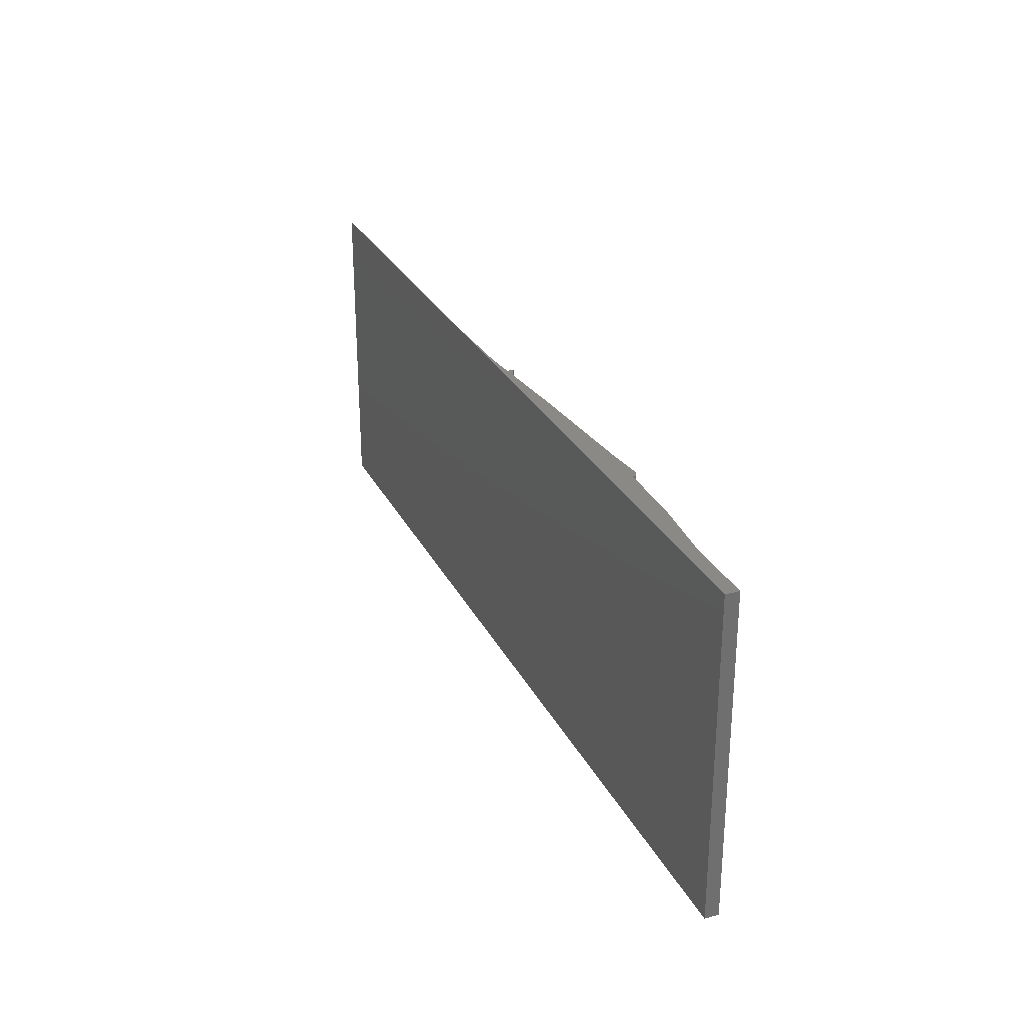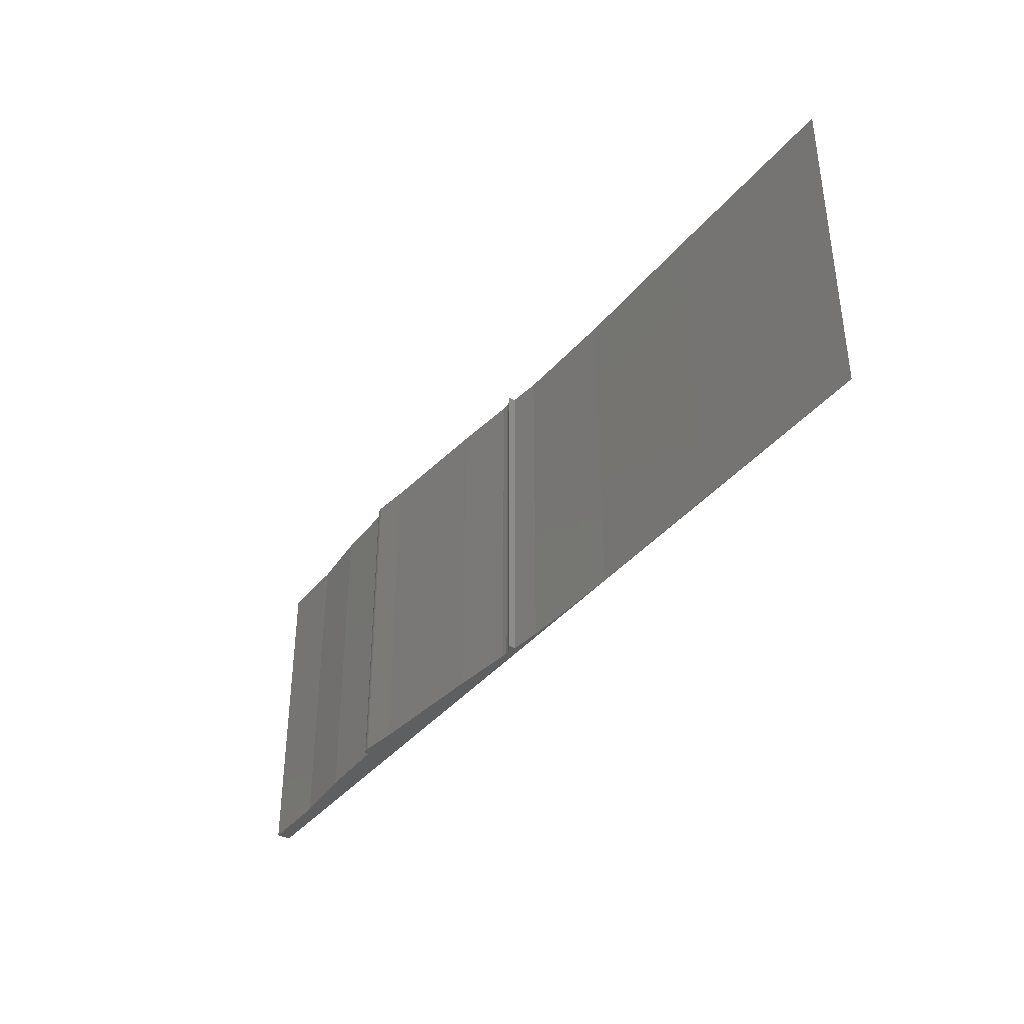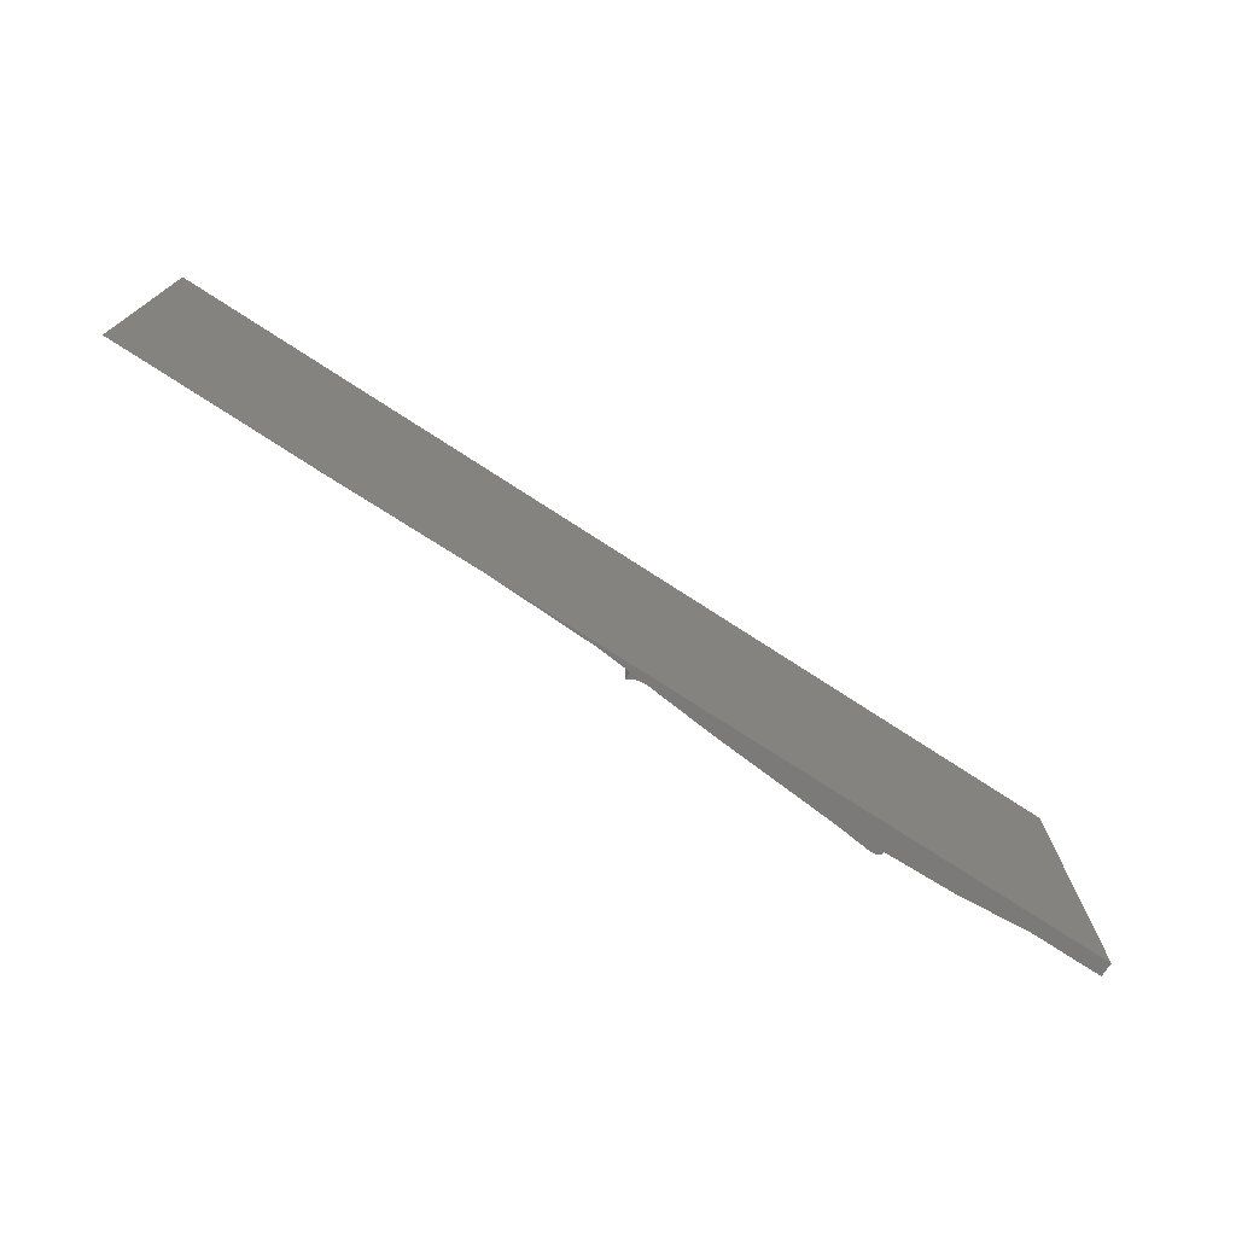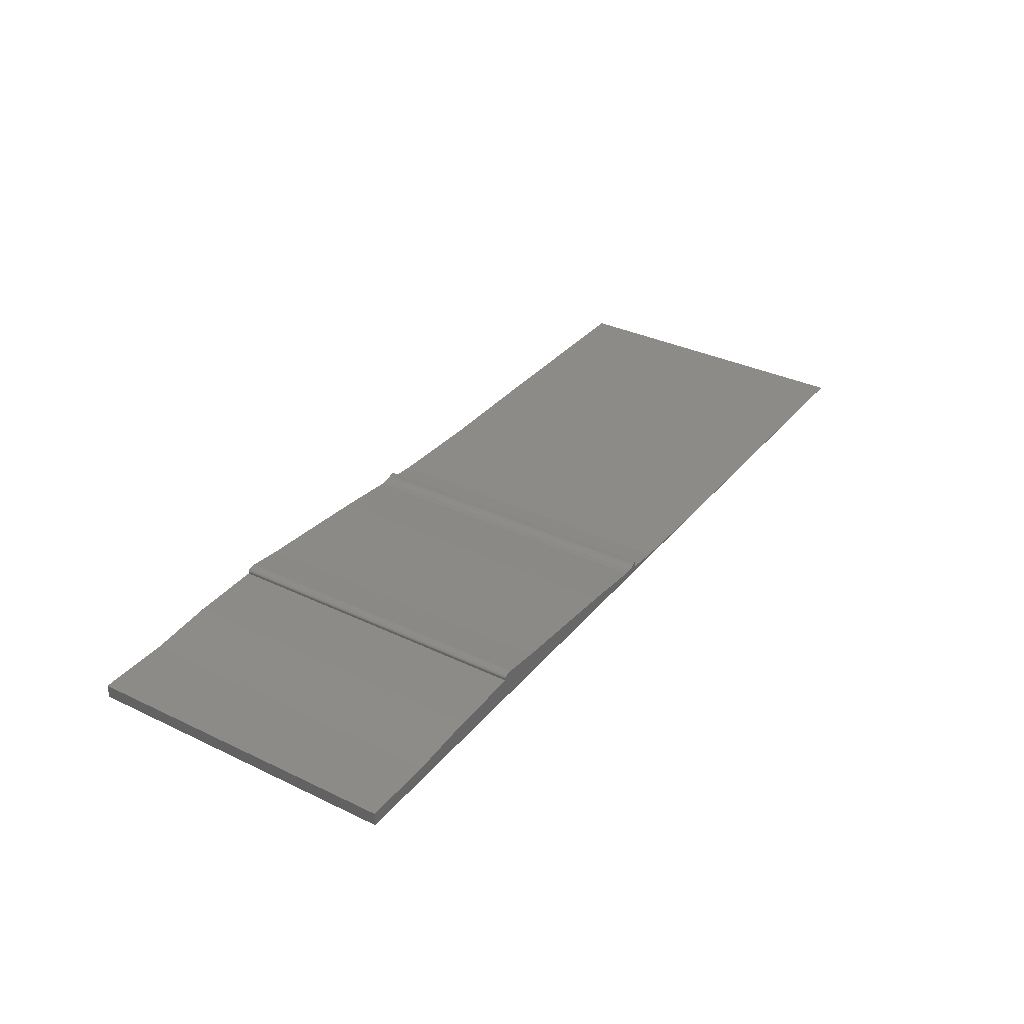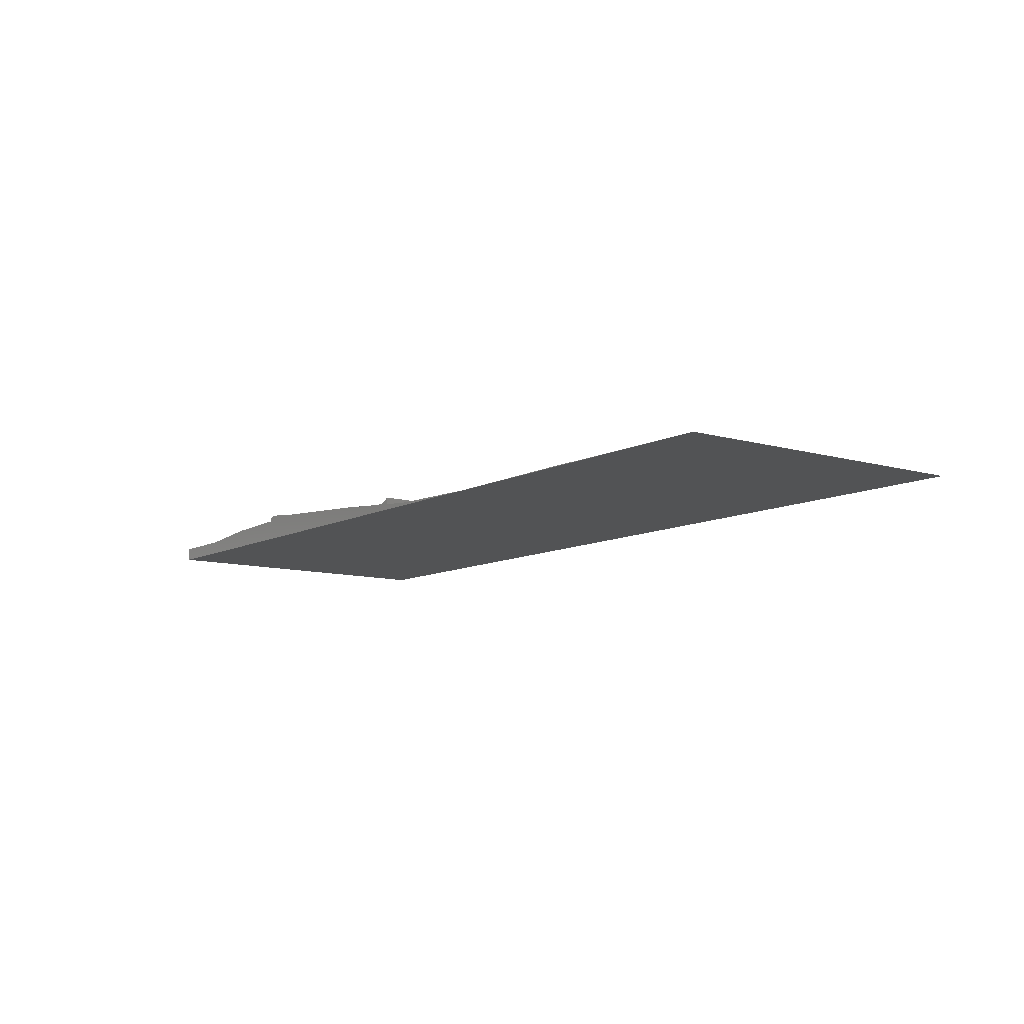
<metadata>
{"format":"stl","ext":"stl","renderer":"f3d","projection":"perspective","resolution":1024,"background":"white","views":[{"elev":28.1,"azim":-112.3,"up":"+Y"},{"elev":-38.3,"azim":55.6,"up":"+Y"},{"elev":-73.8,"azim":146.9,"up":"+Y"},{"elev":33.7,"azim":-56.8,"up":"+Z"},{"elev":-9.9,"azim":53.0,"up":"+Z"}]}
</metadata>
<code>
# stl→obj: 62 verts, 120 faces
v 20.75 9 0.02
v 16.75 9 1e-06
v 20.75 1e-06 0.02
v 16.75 1e-06 1e-06
v 22.75 9 0.01
v 22.75 1e-06 0.01
v 26.1 9 1e-06
v 26.1 1e-06 1e-06
v 13.75 9 0.08
v 12.88 9 0.1633
v 13.75 1e-06 0.08
v 12.88 1e-06 0.1633
v 3.85 9 0.54
v 2 9 0.38
v 3.85 1e-06 0.54
v 2 1e-06 0.38
v 5.85 9 0.59
v 5.85 1e-06 0.59
v 5.85 9 0.65
v 5.85 1e-06 0.65
v 6.1 9 0.75
v 6.028 9 0.7458
v 6.1 1e-06 0.75
v 6.028 1e-06 0.7458
v 5.958 9 0.7322
v 5.958 1e-06 0.7322
v 5.924 9 0.7209
v 5.924 1e-06 0.7209
v 5.891 9 0.7051
v 5.891 1e-06 0.7051
v 5.877 9 0.6949
v 5.877 1e-06 0.6949
v 5.864 9 0.6825
v 5.864 1e-06 0.6825
v 5.858 9 0.6754
v 5.858 1e-06 0.6754
v 5.854 9 0.6675
v 5.854 1e-06 0.6675
v 5.851 9 0.659
v 5.851 1e-06 0.659
v 7.1 9 0.64
v 7.1 1e-06 0.64
v 10.6 9 0.38
v 10.6 1e-06 0.38
v 12.37 9 0.2113
v 12.37 1e-06 0.2113
v 12.43 9 0.2148
v 12.43 1e-06 0.2148
v 12.88 9 0.3585
v 12.78 9 0.289
v 12.88 1e-06 0.3585
v 12.78 1e-06 0.289
v 12.67 9 0.2407
v 12.67 1e-06 0.2407
v 12.55 9 0.2156
v 12.55 1e-06 0.2156
v 1e-06 9 1e-06
v 1e-06 1e-06 1e-06
v 1e-06 9 0.38
v 1e-06 1e-06 0.38
v 2 9 1e-06
v 2 1e-06 1e-06
f 1 2 3
f 3 2 4
f 5 1 6
f 6 1 3
f 7 5 8
f 8 5 6
f 2 7 4
f 4 7 8
f 8 6 4
f 4 6 3
f 7 2 5
f 5 2 1
f 9 10 11
f 11 10 12
f 2 9 4
f 4 9 11
f 13 14 15
f 15 14 16
f 17 13 18
f 18 13 15
f 19 17 20
f 20 17 18
f 21 22 23
f 23 22 24
f 24 22 25
f 24 25 26
f 26 25 27
f 26 27 28
f 28 27 29
f 28 29 30
f 30 29 31
f 30 31 32
f 32 31 33
f 32 33 34
f 34 33 35
f 34 35 36
f 36 35 37
f 36 37 38
f 38 37 39
f 38 39 40
f 40 39 19
f 40 19 20
f 41 21 42
f 42 21 23
f 43 41 44
f 44 41 42
f 45 43 46
f 46 43 44
f 47 45 48
f 48 45 46
f 49 50 51
f 51 50 52
f 52 50 53
f 52 53 54
f 54 53 55
f 54 55 56
f 56 55 47
f 56 47 48
f 10 49 12
f 12 49 51
f 57 58 59
f 59 58 60
f 57 14 61
f 61 14 43
f 61 43 45
f 57 59 14
f 14 13 43
f 43 13 17
f 43 17 41
f 41 17 19
f 41 19 39
f 39 37 41
f 41 37 35
f 41 35 33
f 33 31 41
f 41 31 29
f 41 29 27
f 41 27 21
f 21 27 25
f 21 25 22
f 47 55 45
f 45 55 10
f 45 10 61
f 61 10 9
f 61 9 2
f 55 53 10
f 10 53 50
f 10 50 49
f 60 58 16
f 16 58 62
f 16 62 44
f 44 62 46
f 46 62 12
f 46 12 56
f 56 12 54
f 54 12 52
f 52 12 51
f 4 11 62
f 62 11 12
f 56 48 46
f 42 18 44
f 44 18 15
f 44 15 16
f 23 28 42
f 42 28 30
f 42 30 32
f 24 26 23
f 23 26 28
f 32 34 42
f 42 34 36
f 42 36 38
f 38 40 42
f 42 40 20
f 42 20 18
f 58 61 62
f 62 61 2
f 62 2 4
f 58 57 61
f 60 16 59
f 59 16 14

</code>
